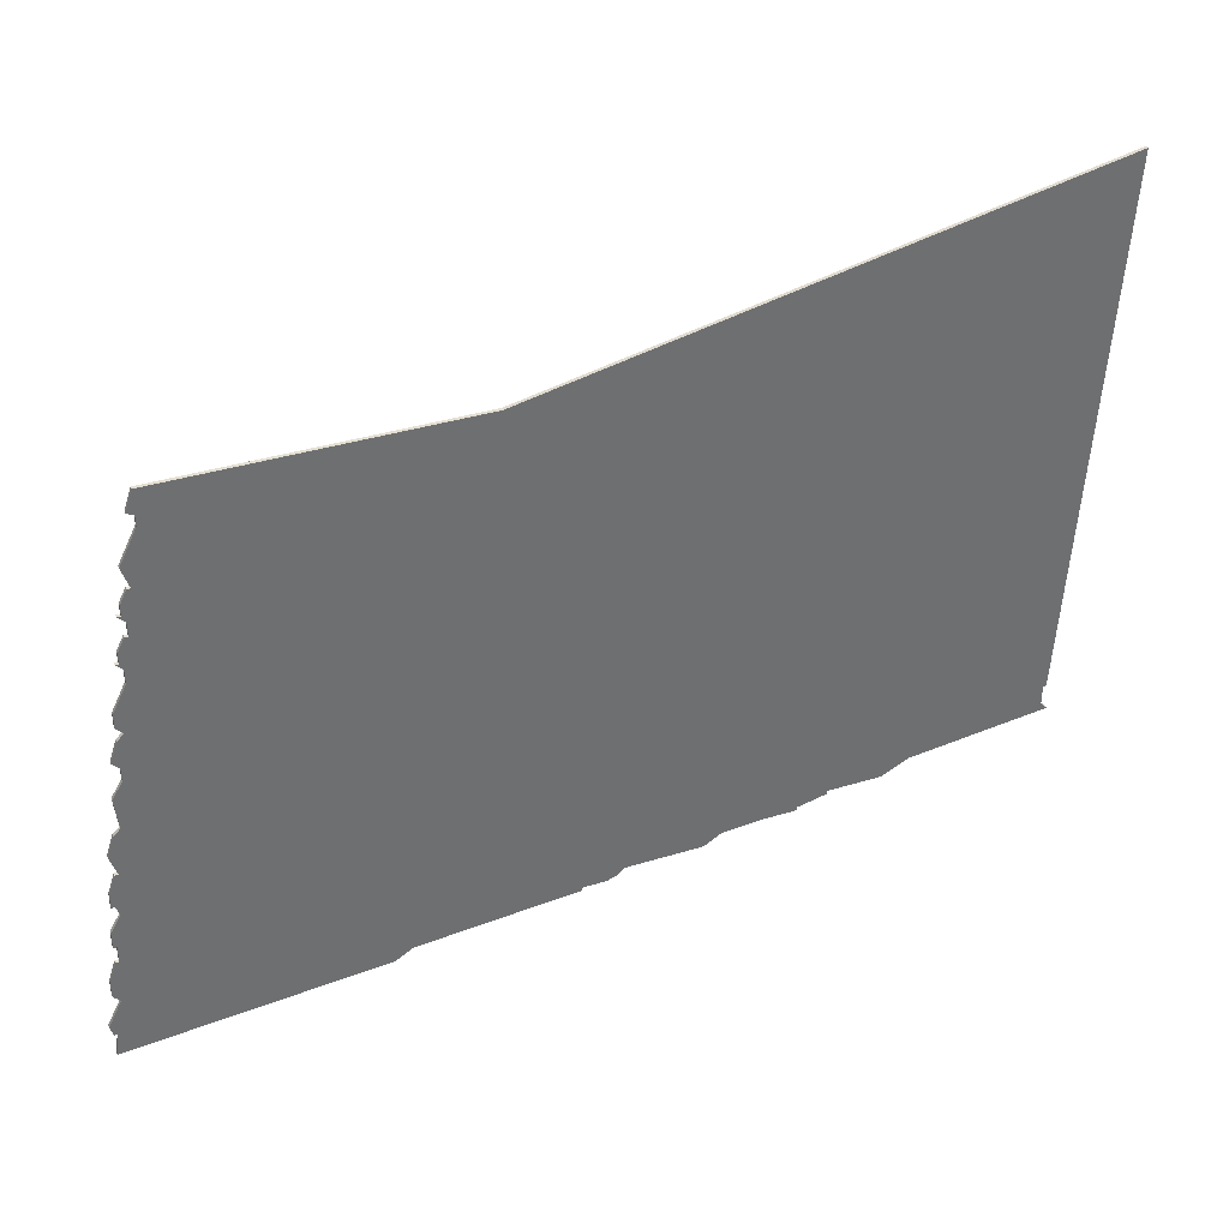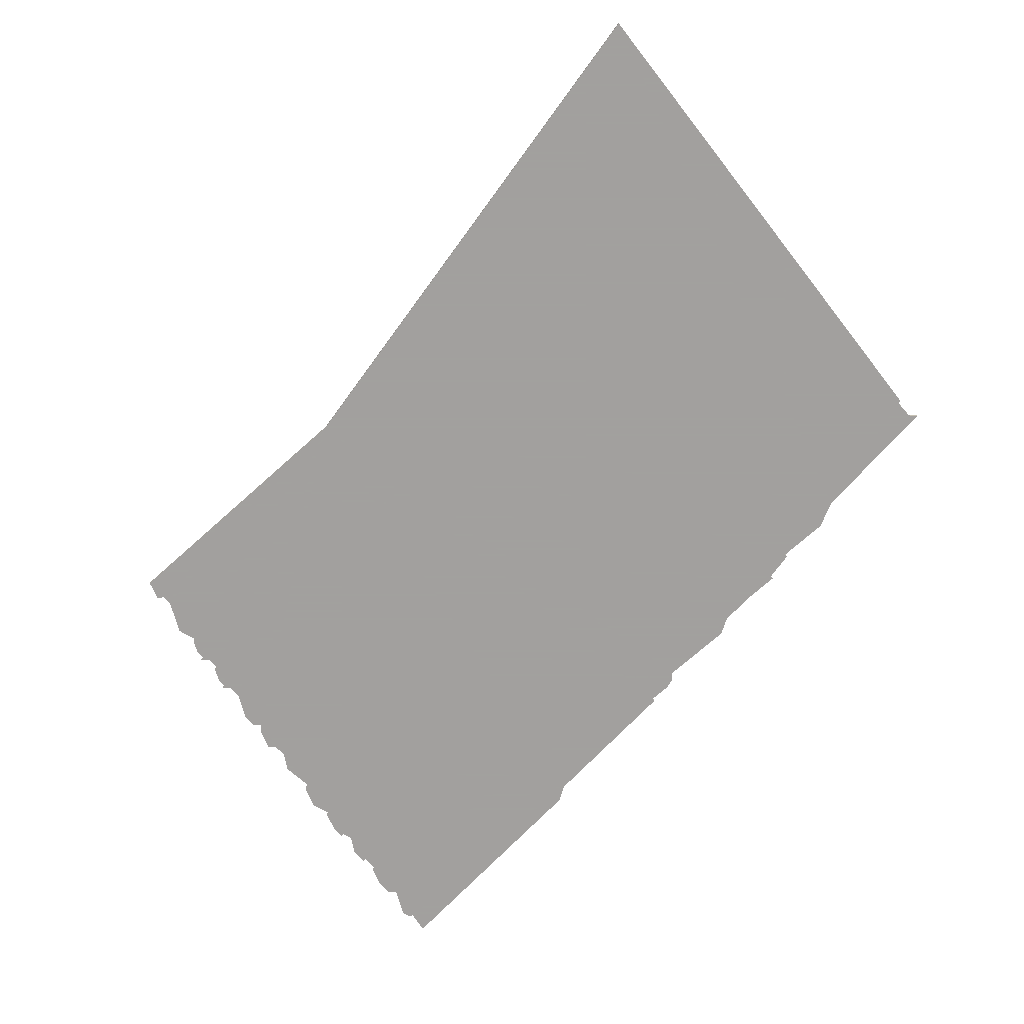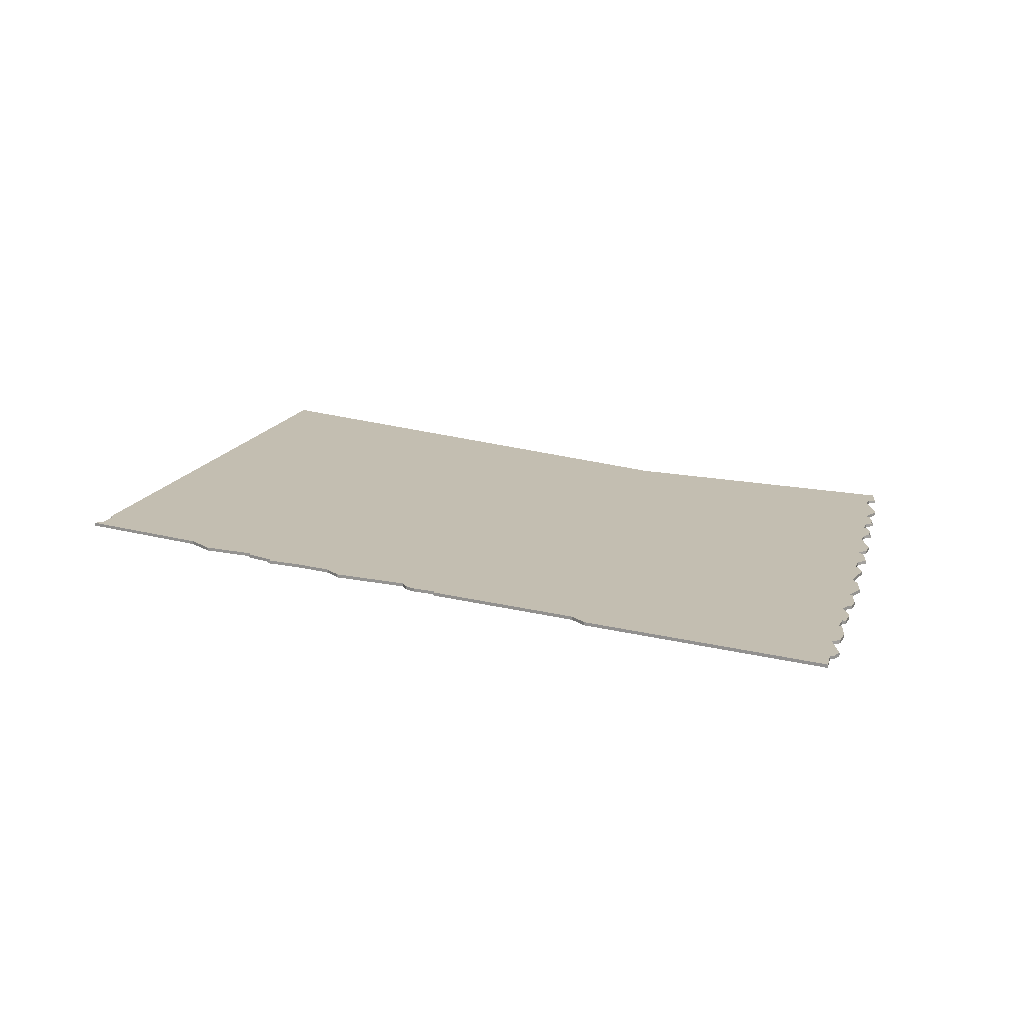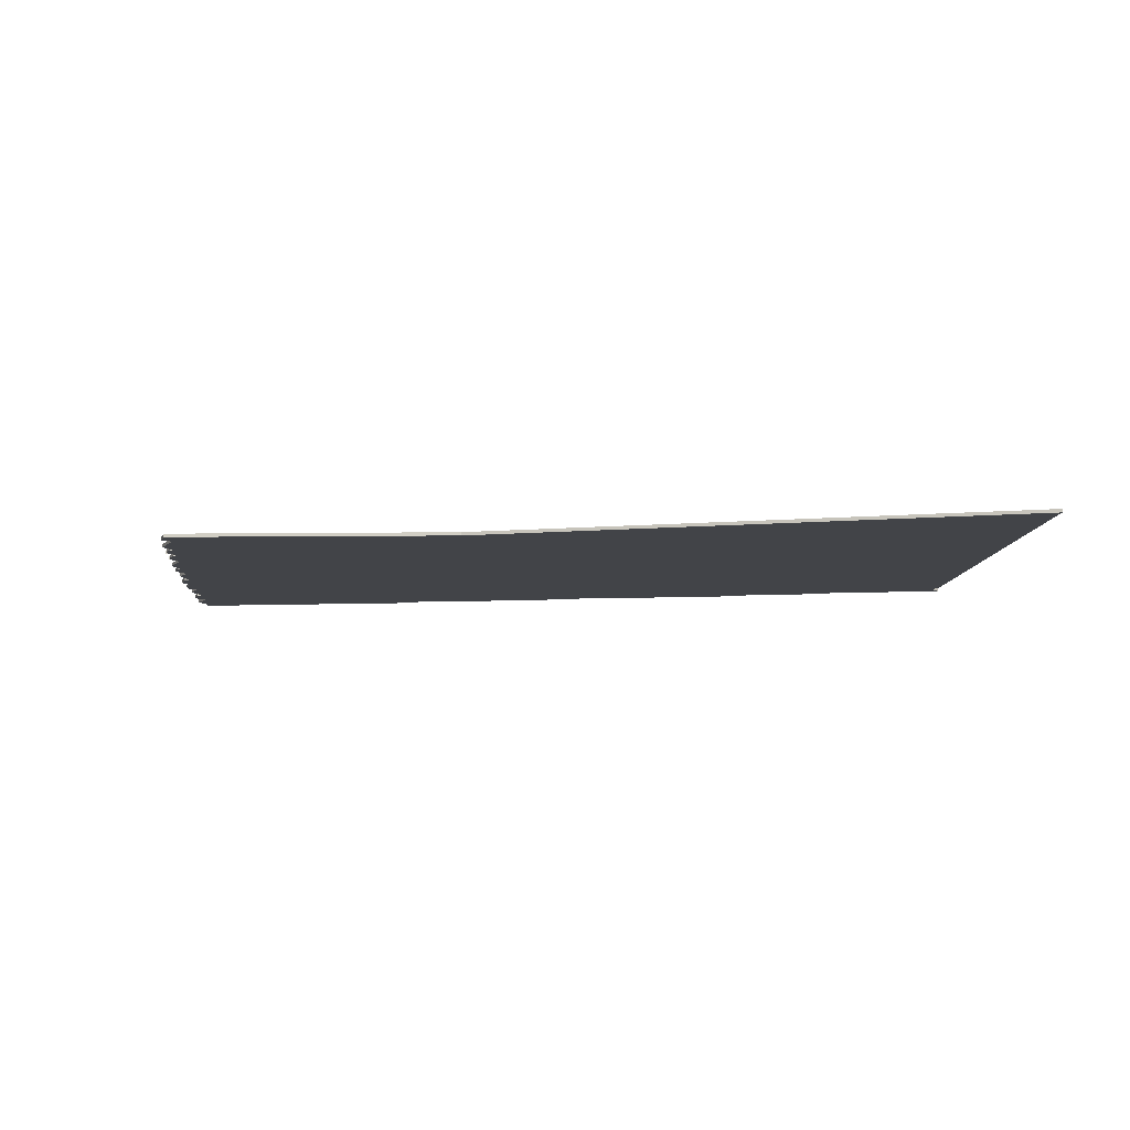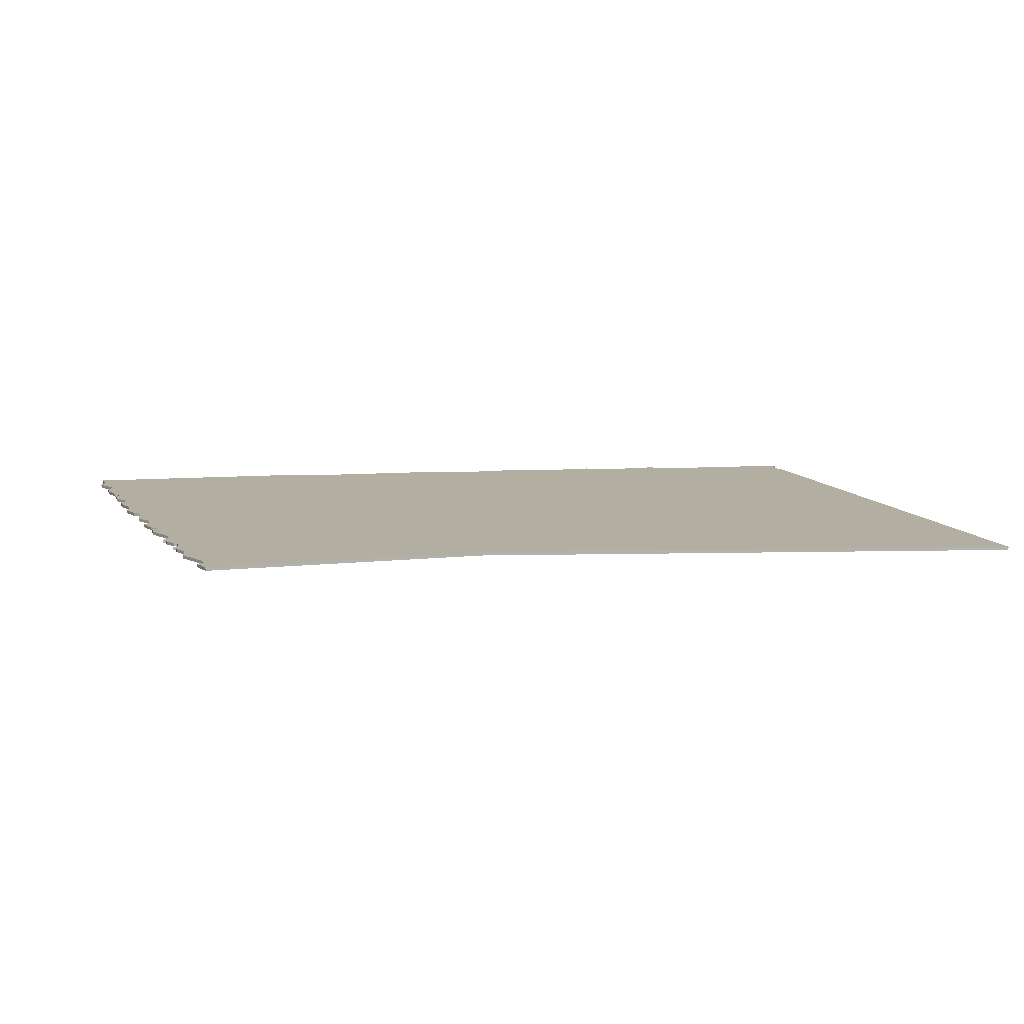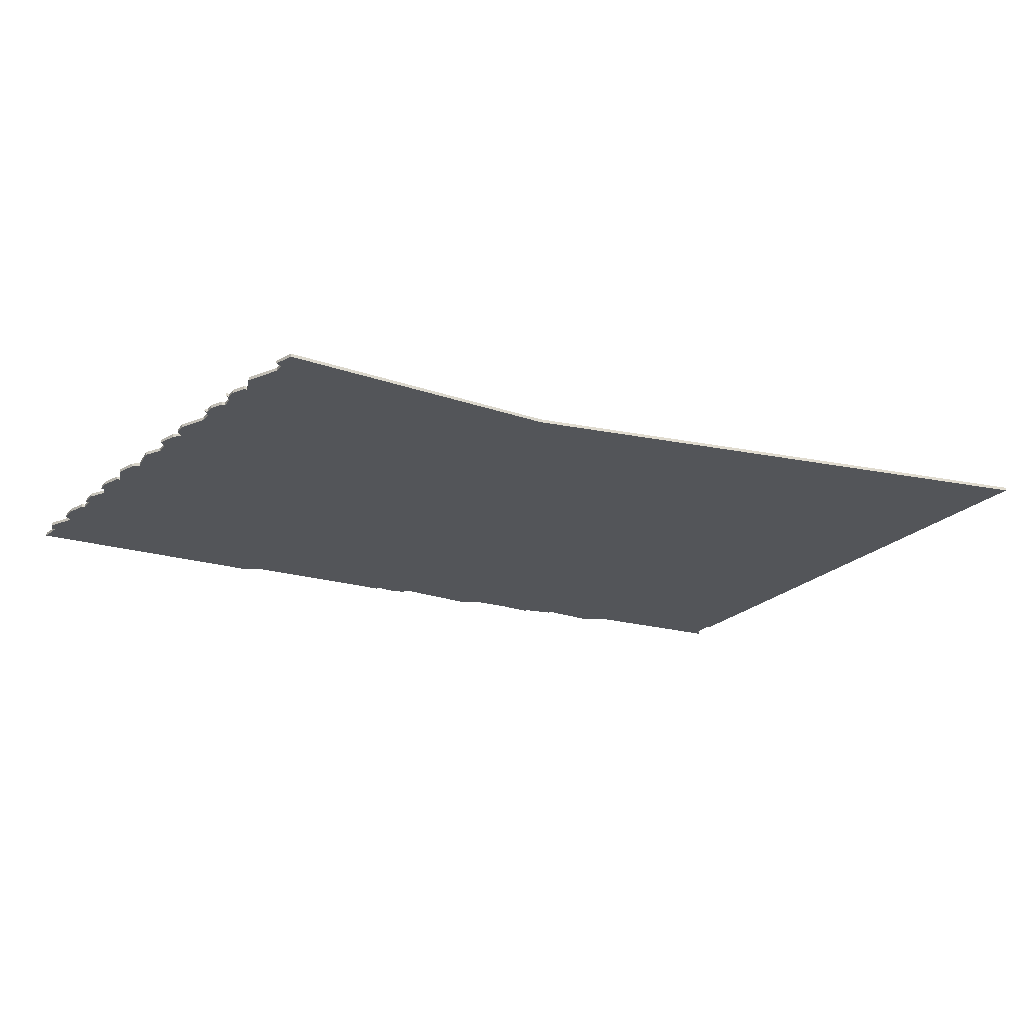
<metadata>
{"format":"obj","ext":"obj","renderer":"f3d","projection":"perspective","resolution":1024,"background":"white","views":[{"elev":36.8,"azim":158.2,"up":"+Y"},{"elev":-71.9,"azim":-138.2,"up":"+Z"},{"elev":17.2,"azim":22.1,"up":"+Z"},{"elev":-7.9,"azim":-178.0,"up":"+Z"},{"elev":10.7,"azim":165.0,"up":"+Z"},{"elev":-24.0,"azim":150.0,"up":"+Z"}]}
</metadata>
<code>
v 553 -389 0
v 553 -389 1
v 553 -385 0
v 553 -385 1
v 553 -370 0
v 553 -370 1
v 462 -350 0
v 462 -350 1
v 561 -424 0
v 561 -424 1
v 561 -444 0
v 561 -444 1
v 404 -497 0
v 404 -497 1
v 437 -503 0
v 437 -503 1
v 569 -497 0
v 569 -497 1
v 569 -492 0
v 569 -492 1
v 569 -510 0
v 569 -510 1
v 552 -376 0
v 552 -376 1
v 444 -504 0
v 444 -504 1
v 444 -503 0
v 444 -503 1
v 551 -376 0
v 551 -376 1
v 559 -430 0
v 559 -430 1
v 559 -414 0
v 559 -414 1
v 559 -426 0
v 559 -426 1
v 559 -418 0
v 559 -418 1
v 559 -410 0
v 559 -410 1
v 567 -481 0
v 567 -481 1
v 567 -499 0
v 567 -499 1
v 567 -476 0
v 567 -476 1
v 567 -486 0
v 567 -486 1
v 550 -356 0
v 550 -356 1
v 393 -496 0
v 393 -496 1
v 434 -502 0
v 434 -502 1
v 566 -464 0
v 566 -464 1
v 566 -481 0
v 566 -481 1
v 566 -468 0
v 566 -468 1
v 566 -486 0
v 566 -486 1
v 409 -500 0
v 409 -500 1
v 491 -508 0
v 491 -508 1
v 557 -416 0
v 557 -416 1
v 557 -396 0
v 557 -396 1
v 565 -468 0
v 565 -468 1
v 565 -452 0
v 565 -452 1
v 309 -481 0
v 309 -481 1
v 309 -475 0
v 309 -475 1
v 548 -357 0
v 548 -357 1
v 548 -350 0
v 548 -350 1
v 548 -360 0
v 548 -360 1
v 556 -393 0
v 556 -393 1
v 556 -396 0
v 556 -396 1
v 432 -500 0
v 432 -500 1
v 564 -471 0
v 564 -471 1
v 564 -458 0
v 564 -458 1
v 308 -475 0
v 308 -475 1
v 349 -488 0
v 349 -488 1
v 382 -496 0
v 382 -496 1
v 382 -495 0
v 382 -495 1
v 357 -492 0
v 357 -492 1
v 555 -398 0
v 555 -398 1
v 555 -383 0
v 555 -383 1
v 555 -402 0
v 555 -402 1
v 563 -446 0
v 563 -446 1
v 563 -458 0
v 563 -458 1
v 307 -483 0
v 307 -483 1
v 373 -492 0
v 373 -492 1
v 373 -493 0
v 373 -493 1
v 571 -507 0
v 571 -507 1
v 554 -380 0
v 554 -380 1
v 554 -389 0
v 554 -389 1
v 554 -383 0
v 554 -383 1
v 298 -315 0
v 298 -315 1
v 496 -511 0
v 496 -511 1
v 562 -435 0
v 562 -435 1
v 570 -517 0
v 570 -517 1
v 570 -510 0
v 570 -510 1
f 117 101 119
f 99 101 51
f 51 101 117
f 75 97 115
f 97 117 103
f 117 97 7
f 7 51 117
f 65 7 67
f 65 25 27
f 89 63 13
f 89 15 53
f 27 89 7
f 15 89 27
f 13 51 7
f 89 13 7
f 27 7 65
f 129 77 95
f 75 77 97
f 97 129 7
f 7 83 29
f 97 77 129
f 7 81 79
f 49 79 81
f 79 83 7
f 29 3 1
f 127 107 3
f 1 109 7
f 123 127 3
f 29 83 5
f 29 23 123
f 123 3 29
f 7 29 1
f 125 85 1
f 131 65 91
f 57 61 91
f 61 131 91
f 57 91 45
f 91 65 113
f 55 71 113
f 91 113 71
f 71 55 59
f 93 55 113
f 61 19 43
f 65 11 113
f 131 43 21
f 21 121 137
f 19 61 47
f 43 19 17
f 57 45 41
f 121 21 43
f 21 135 131
f 67 7 109
f 67 35 31
f 67 31 65
f 109 39 67
f 105 1 85
f 105 87 69
f 105 85 87
f 37 35 67
f 1 105 109
f 73 11 111
f 113 11 73
f 9 35 37
f 67 39 33
f 11 31 133
f 31 11 65
f 131 61 43
f 120 102 118
f 52 102 100
f 118 102 52
f 116 98 76
f 104 118 98
f 8 98 118
f 118 52 8
f 68 8 66
f 28 26 66
f 14 64 90
f 54 16 90
f 8 90 28
f 28 90 16
f 8 52 14
f 8 14 90
f 66 8 28
f 96 78 130
f 98 78 76
f 8 130 98
f 30 84 8
f 130 78 98
f 80 82 8
f 82 80 50
f 8 84 80
f 2 4 30
f 4 108 128
f 8 110 2
f 4 128 124
f 6 84 30
f 124 24 30
f 30 4 124
f 2 30 8
f 2 86 126
f 92 66 132
f 92 62 58
f 92 132 62
f 46 92 58
f 114 66 92
f 114 72 56
f 72 114 92
f 60 56 72
f 114 56 94
f 44 20 62
f 114 12 66
f 22 44 132
f 138 122 22
f 48 62 20
f 18 20 44
f 42 46 58
f 44 22 122
f 132 136 22
f 110 8 68
f 32 36 68
f 66 32 68
f 68 40 110
f 86 2 106
f 70 88 106
f 88 86 106
f 68 36 38
f 110 106 2
f 112 12 74
f 74 12 114
f 38 36 10
f 34 40 68
f 134 32 12
f 66 12 32
f 44 62 132
f 130 8 129
f 129 8 7
f 96 130 95
f 95 130 129
f 78 96 77
f 77 96 95
f 76 78 75
f 75 78 77
f 116 76 115
f 115 76 75
f 98 116 97
f 97 116 115
f 104 98 103
f 103 98 97
f 118 104 117
f 117 104 103
f 120 118 119
f 119 118 117
f 102 120 101
f 101 120 119
f 100 102 99
f 99 102 101
f 52 100 51
f 51 100 99
f 14 52 13
f 13 52 51
f 64 14 63
f 63 14 13
f 90 64 89
f 89 64 63
f 54 90 53
f 53 90 89
f 16 54 15
f 15 54 53
f 28 16 27
f 27 16 15
f 26 28 25
f 25 28 27
f 66 26 65
f 65 26 25
f 132 66 131
f 131 66 65
f 136 132 135
f 135 132 131
f 22 136 21
f 21 136 135
f 138 22 137
f 137 22 21
f 122 138 121
f 121 138 137
f 44 122 43
f 43 122 121
f 18 44 17
f 17 44 43
f 20 18 19
f 19 18 17
f 48 20 47
f 47 20 19
f 62 48 61
f 61 48 47
f 58 62 57
f 57 62 61
f 42 58 41
f 41 58 57
f 46 42 45
f 45 42 41
f 92 46 91
f 91 46 45
f 72 92 71
f 71 92 91
f 60 72 59
f 59 72 71
f 56 60 55
f 55 60 59
f 94 56 93
f 93 56 55
f 114 94 113
f 113 94 93
f 74 114 73
f 73 114 113
f 112 74 111
f 111 74 73
f 12 112 11
f 11 112 111
f 134 12 133
f 133 12 11
f 32 134 31
f 31 134 133
f 36 32 35
f 35 32 31
f 10 36 9
f 9 36 35
f 38 10 37
f 37 10 9
f 68 38 67
f 67 38 37
f 34 68 33
f 33 68 67
f 40 34 39
f 39 34 33
f 110 40 109
f 109 40 39
f 106 110 105
f 105 110 109
f 70 106 69
f 69 106 105
f 88 70 87
f 87 70 69
f 86 88 85
f 85 88 87
f 126 86 125
f 125 86 85
f 2 126 1
f 1 126 125
f 4 2 3
f 3 2 1
f 108 4 107
f 107 4 3
f 128 108 127
f 127 108 107
f 124 128 123
f 123 128 127
f 24 124 23
f 23 124 123
f 30 24 29
f 29 24 23
f 6 30 5
f 5 30 29
f 84 6 83
f 83 6 5
f 80 84 79
f 79 84 83
f 50 80 49
f 49 80 79
f 8 82 7
f 7 82 81
f 82 50 81
f 81 50 49

</code>
